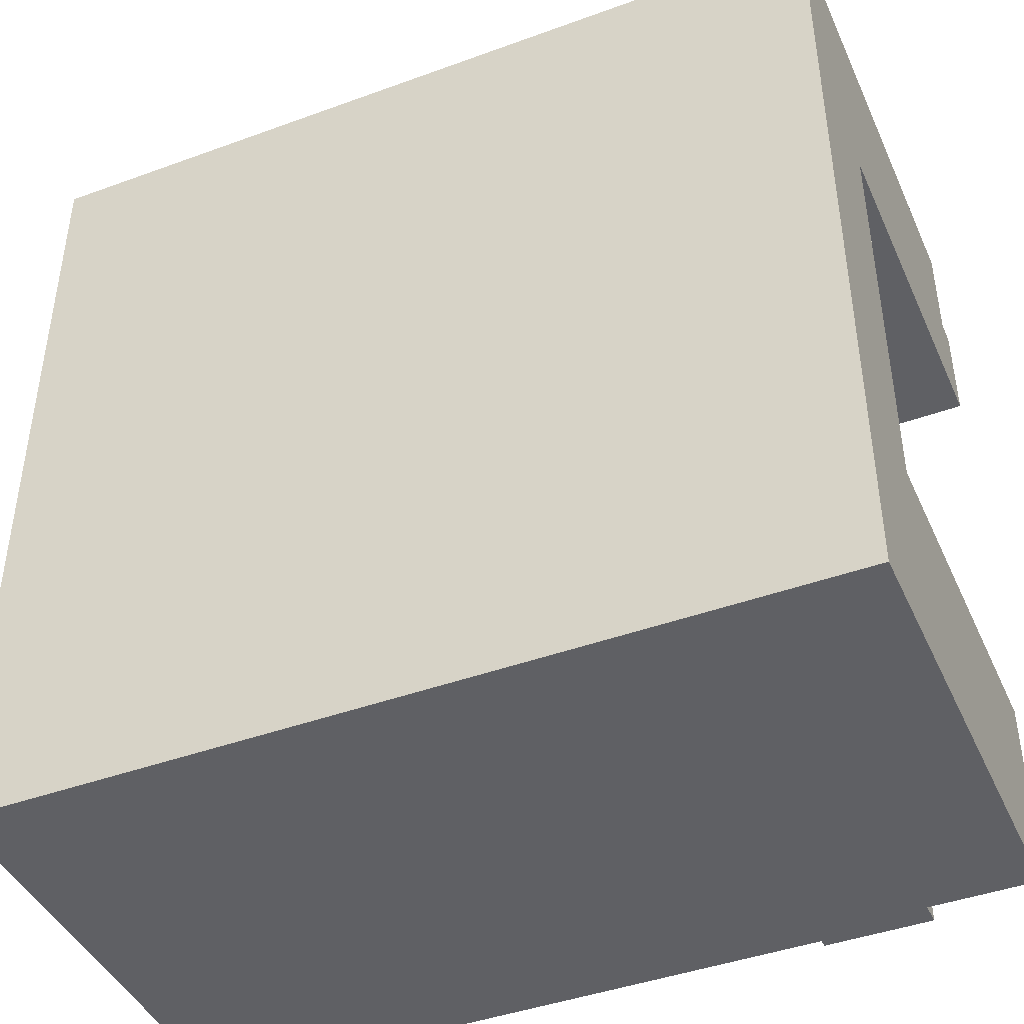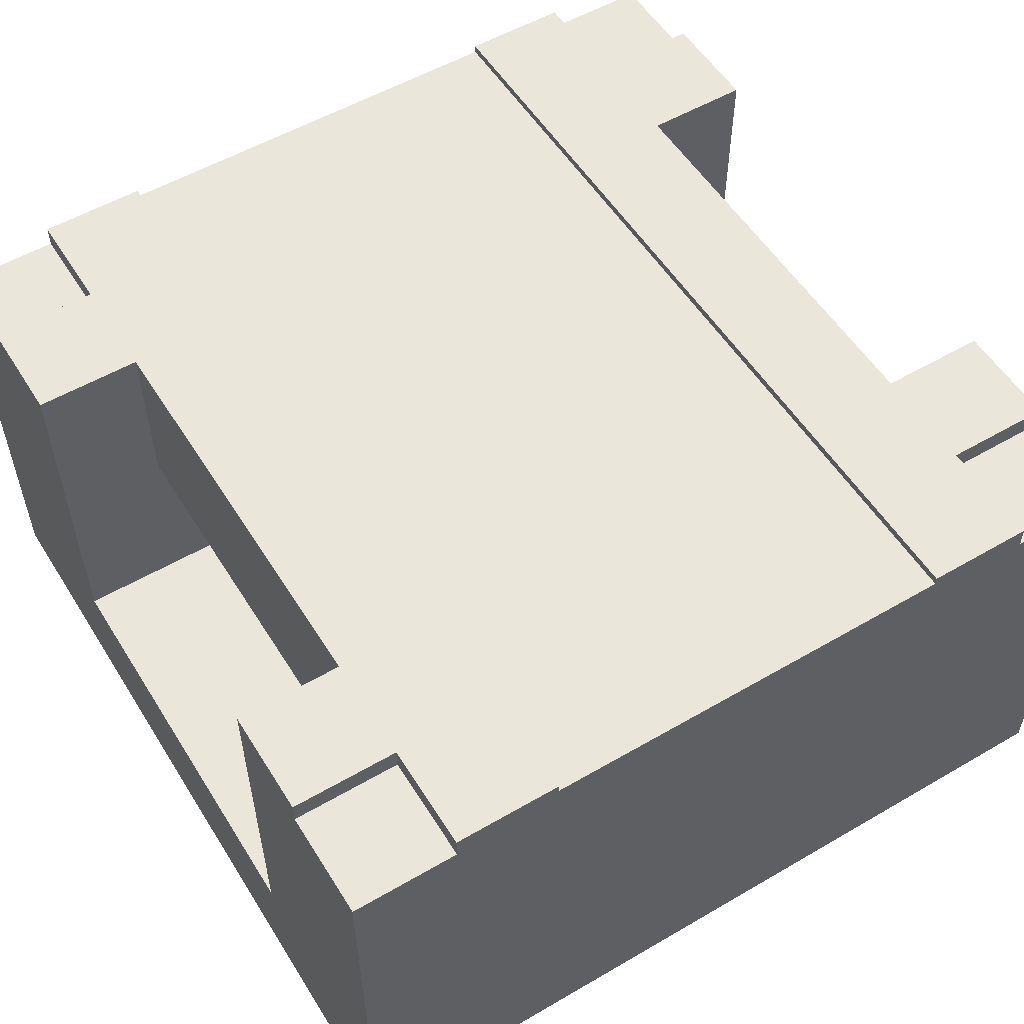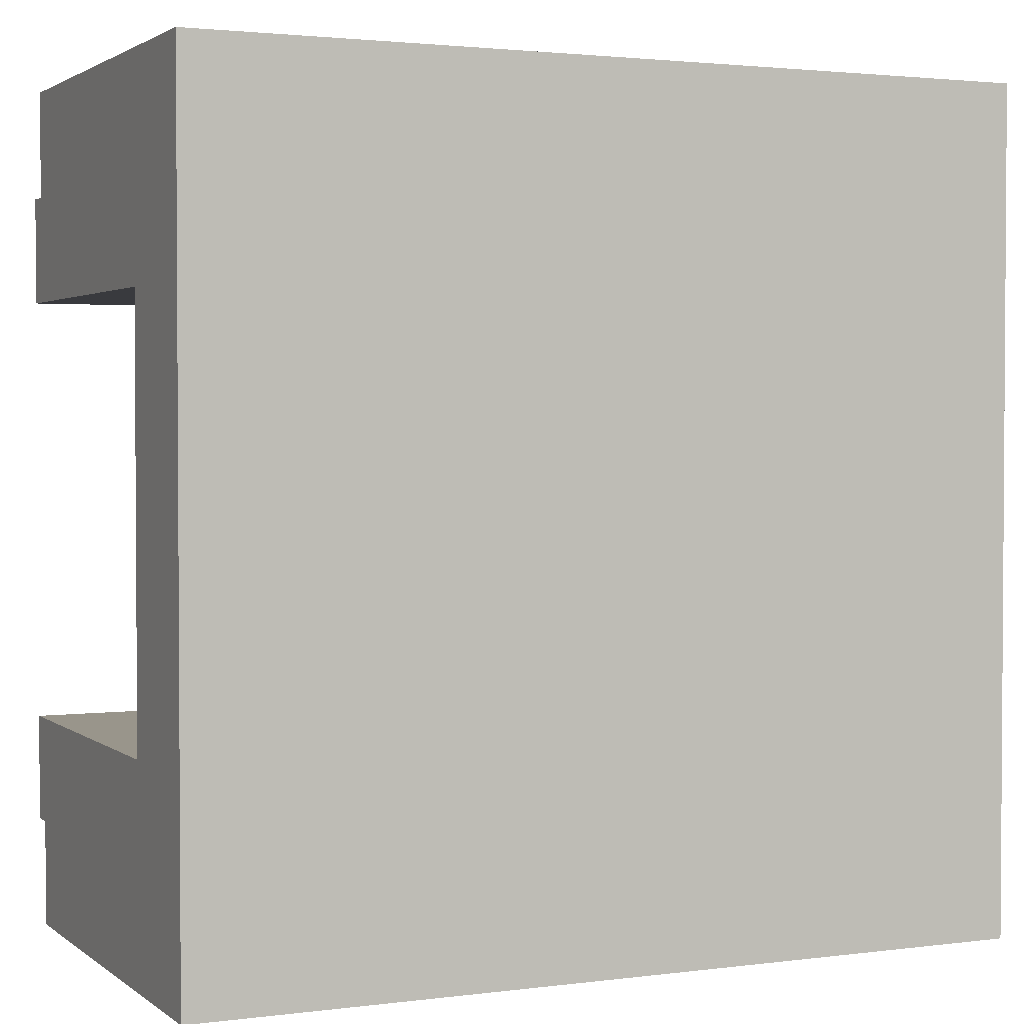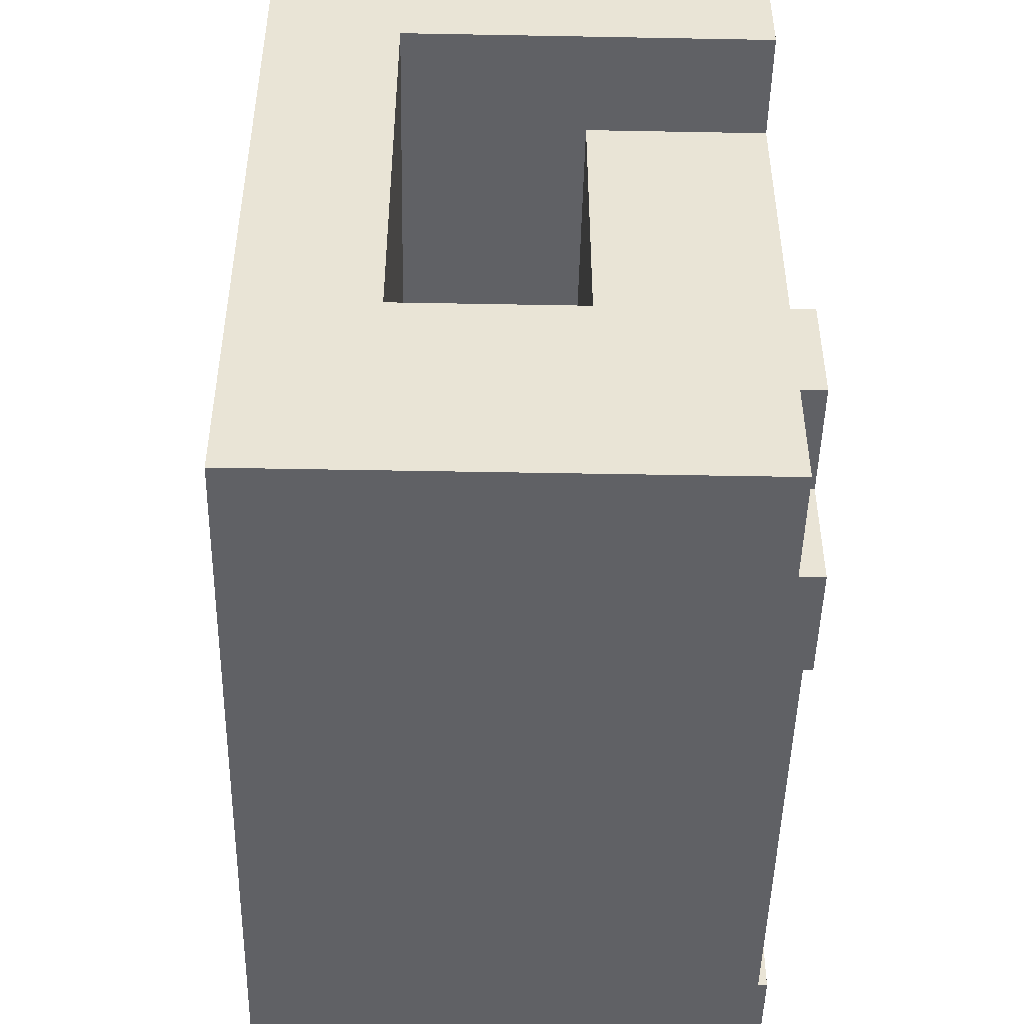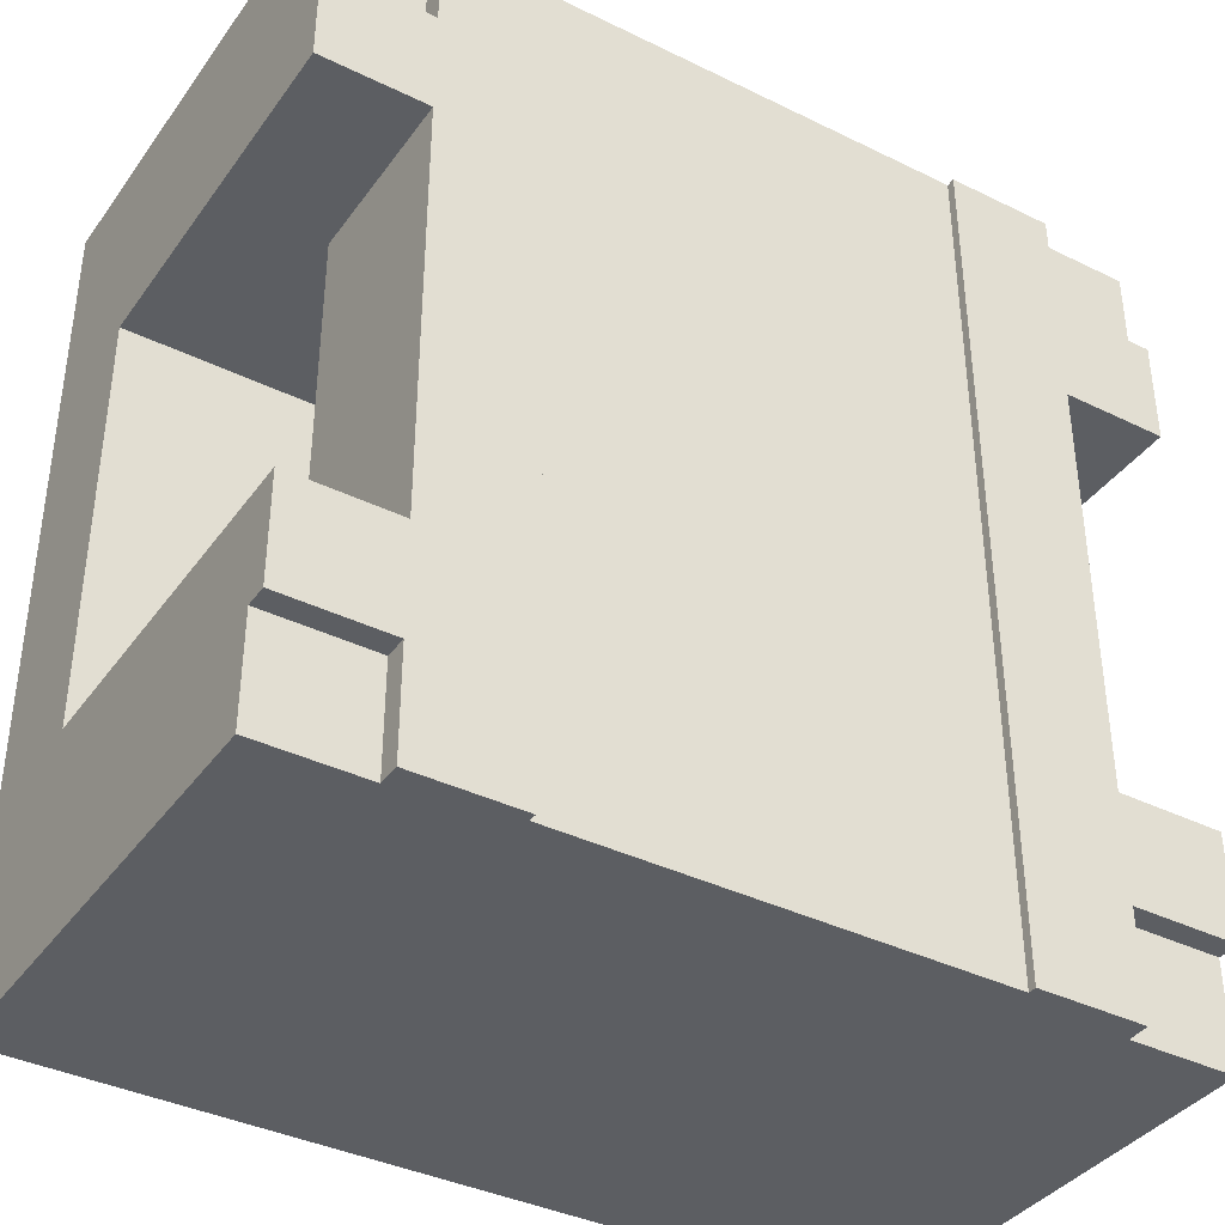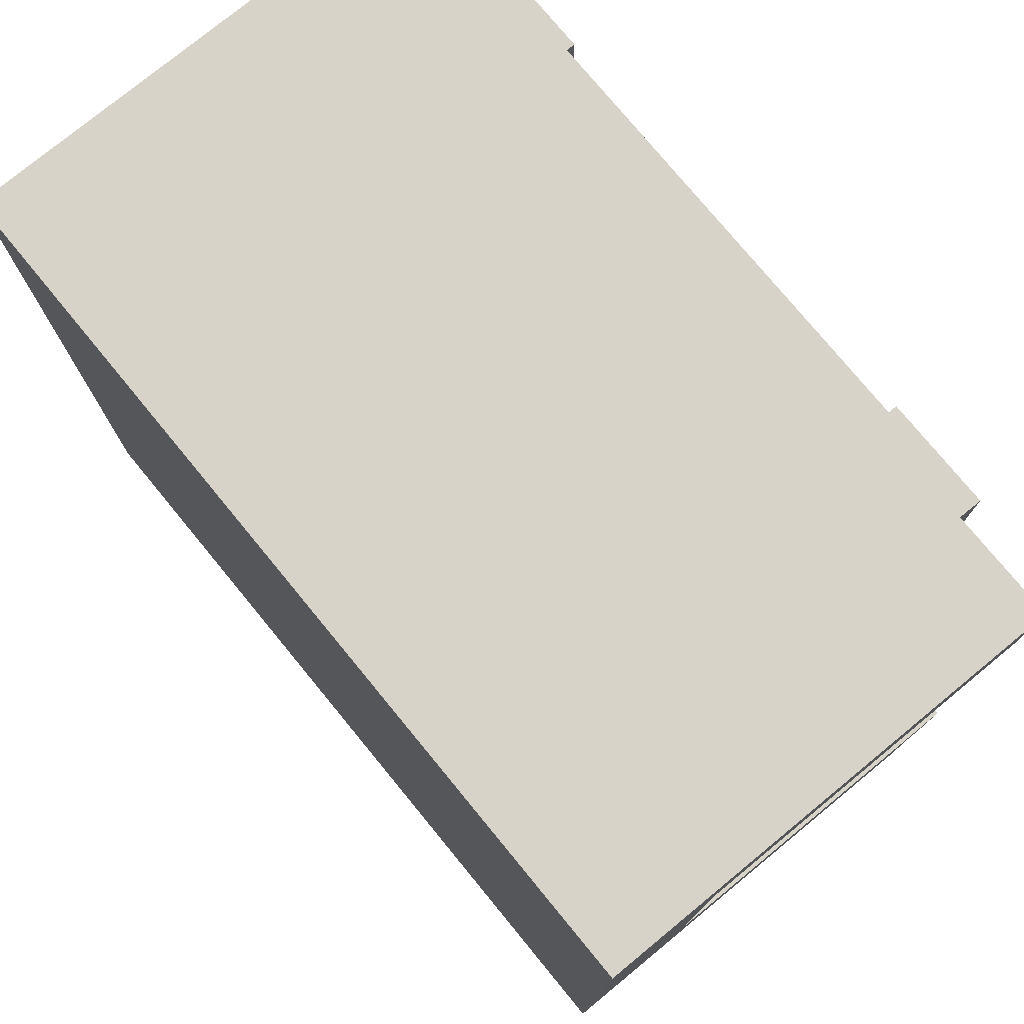
<metadata>
{"format":"obj","ext":"obj","renderer":"f3d","projection":"perspective","resolution":1024,"background":"white","views":[{"elev":-43.4,"azim":23.3,"up":"+Z"},{"elev":54.8,"azim":148.4,"up":"+Y"},{"elev":2.2,"azim":-24.7,"up":"+Z"},{"elev":-47.9,"azim":88.8,"up":"+Z"},{"elev":-38.2,"azim":148.2,"up":"+Z"},{"elev":76.7,"azim":50.6,"up":"+Z"}]}
</metadata>
<code>
v 1 0 1
v 1 0 0.875
v 1 0.55 0.875
v 1 0.55 1
v 0 0 1
v 0 0 0.875
v 0 0 0.75
v 0 0 0.25
v 0 0 0.125
v 0 0 0
v 1 0 0
v 1 0 0.125
v 1 0 0.25
v 1 0 0.75
v 0.875 0.55 1
v 0.875 0.3667 1
v 0.125 0.3667 1
v 0.125 0.55 1
v 0 0.55 1
v 0.875 0.55 0.875
v 1 0.5767 0.875
v 0.875 0.5767 0.875
v 1 0.1517 0.75
v 1 0.5767 0.75
v 0.875 0.3667 0.75
v 0.875 0.5767 0.75
v 0 0.1517 0.75
v 0 0.5767 0.75
v 0.125 0.5767 0.75
v 0.125 0.3667 0.75
v 0.875 0.3667 0.25
v 0.875 0.5767 0.25
v 1 0.1517 0.25
v 1 0.5767 0.25
v 0.125 0.3667 0.25
v 0.125 0.5767 0.25
v 0 0.5767 0.25
v 0 0.1517 0.25
v 1 0.55 0.125
v 1 0.5767 0.125
v 1 0.55 0
v 0.875 0.55 0
v 0.875 0.55 0.125
v 0.875 0.5767 0
v 0.875 0.5767 0.125
v 0.75 0.5767 0
v 0.75 0.5767 1
v 0.875 0.5767 1
v 0.25 0.5767 0
v 0.25 0.5667 0
v 0.25 0.4667 0
v 0.75 0.4667 0
v 0.75 0.5667 0
v 0.875 0.3667 0
v 0.125 0.3667 0
v 0.125 0.55 0
v 0.125 0.5767 0
v 0.25 0.5767 1
v 0.25 0.5667 1
v 0 0.5767 0.875
v 0.125 0.5767 0.875
v 0.125 0.5767 1
v 0.125 0.5767 0.125
v 0 0.5767 0.125
v 0 0.55 0.875
v 0.125 0.55 0.875
v 0.75 0.5667 1
v 0.75 0.4667 1
v 0.25 0.4667 1
v 0 0.55 0.125
v 0.125 0.55 0.125
v 0 0.55 0
g Mesh1 Group1 Model
f 2 4 1
f 2 3 4
f 11 9 10
f 12 9 11
f 12 8 9
f 13 8 12
f 13 7 8
f 14 7 13
f 14 6 7
f 2 6 14
f 2 5 6
f 2 1 5
f 4 15 16
f 16 17 1
f 4 16 1
f 5 1 17
f 5 17 19
f 17 18 19
f 15 3 20
f 15 4 3
f 3 22 20
f 3 21 22
f 21 2 24
f 14 24 2
f 23 26 24
f 27 28 30
f 27 30 25
f 25 26 23
f 27 25 23
f 28 29 30
f 32 25 31
f 32 26 25
f 33 34 31
f 33 31 35
f 35 36 38
f 33 35 38
f 34 32 31
f 36 37 38
f 12 33 13
f 39 33 12
f 39 34 33
f 39 40 34
f 39 11 41
f 39 12 11
f 43 41 42
f 43 39 41
f 45 42 44
f 45 43 42
f 40 32 34
f 45 32 40
f 48 44 47
f 44 46 47
f 22 24 26
f 22 21 24
f 43 40 39
f 43 45 40
f 44 53 46
f 42 53 44
f 42 52 53
f 54 55 52
f 54 52 42
f 51 52 55
f 56 51 55
f 56 50 51
f 57 49 50
f 57 50 56
f 49 59 50
f 49 58 59
f 60 29 28
f 61 29 60
f 57 62 49
f 62 58 49
f 63 37 36
f 63 64 37
f 29 35 30
f 29 36 35
f 25 35 31
f 25 30 35
f 6 27 7
f 65 27 6
f 65 28 27
f 65 60 28
f 65 5 19
f 65 6 5
f 65 18 66
f 65 19 18
f 61 18 62
f 61 66 18
f 66 60 65
f 66 61 60
f 62 59 58
f 18 59 62
f 18 69 59
f 17 16 69
f 17 69 18
f 68 69 16
f 15 68 16
f 15 67 68
f 48 47 67
f 48 67 15
f 53 47 46
f 53 67 47
f 67 50 59
f 67 53 50
f 53 51 50
f 53 52 51
f 59 68 67
f 59 69 68
f 22 15 20
f 22 48 15
f 7 38 8
f 7 27 38
f 27 33 38
f 27 23 33
f 13 23 14
f 13 33 23
f 64 9 37
f 8 37 9
f 70 63 71
f 70 64 63
f 70 56 72
f 70 71 56
f 9 72 10
f 9 70 72
f 72 56 55
f 55 54 10
f 72 55 10
f 11 10 54
f 11 54 41
f 54 42 41
f 63 56 71
f 63 57 56

</code>
